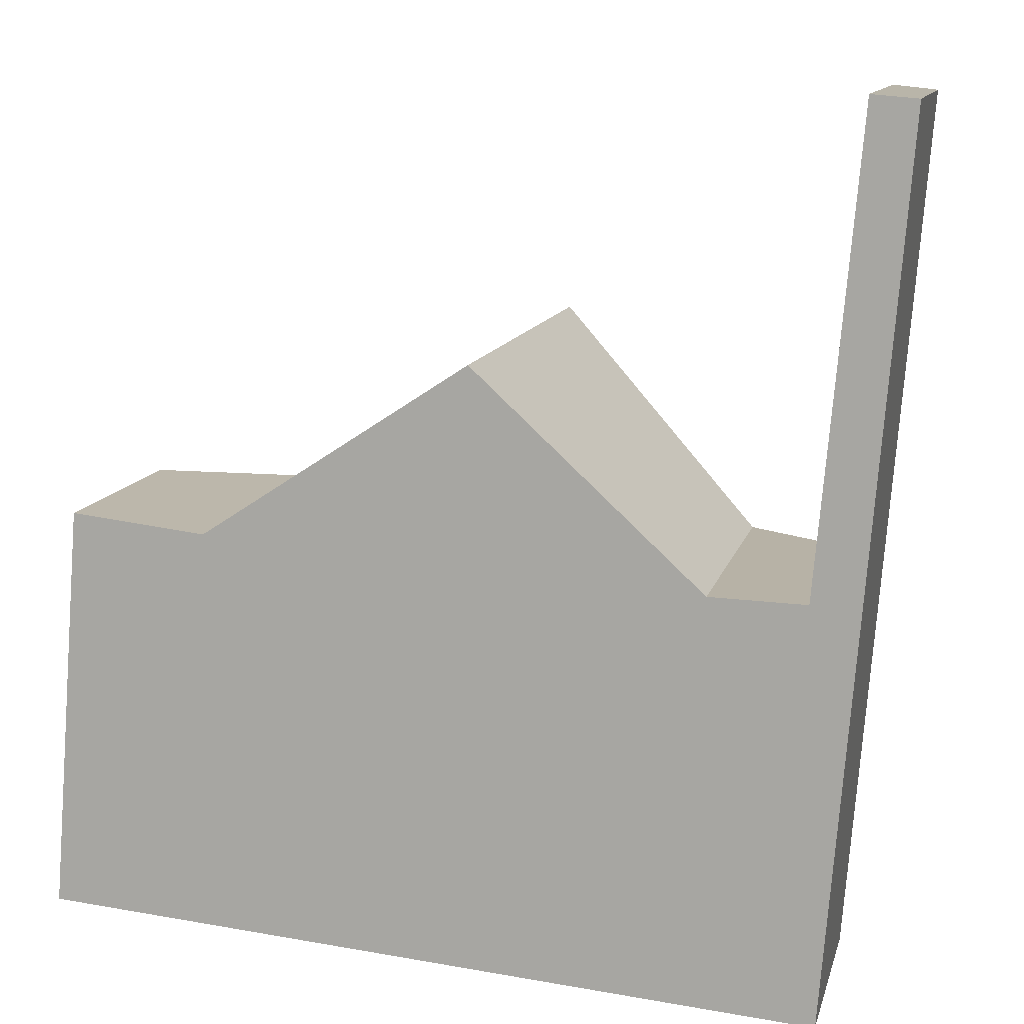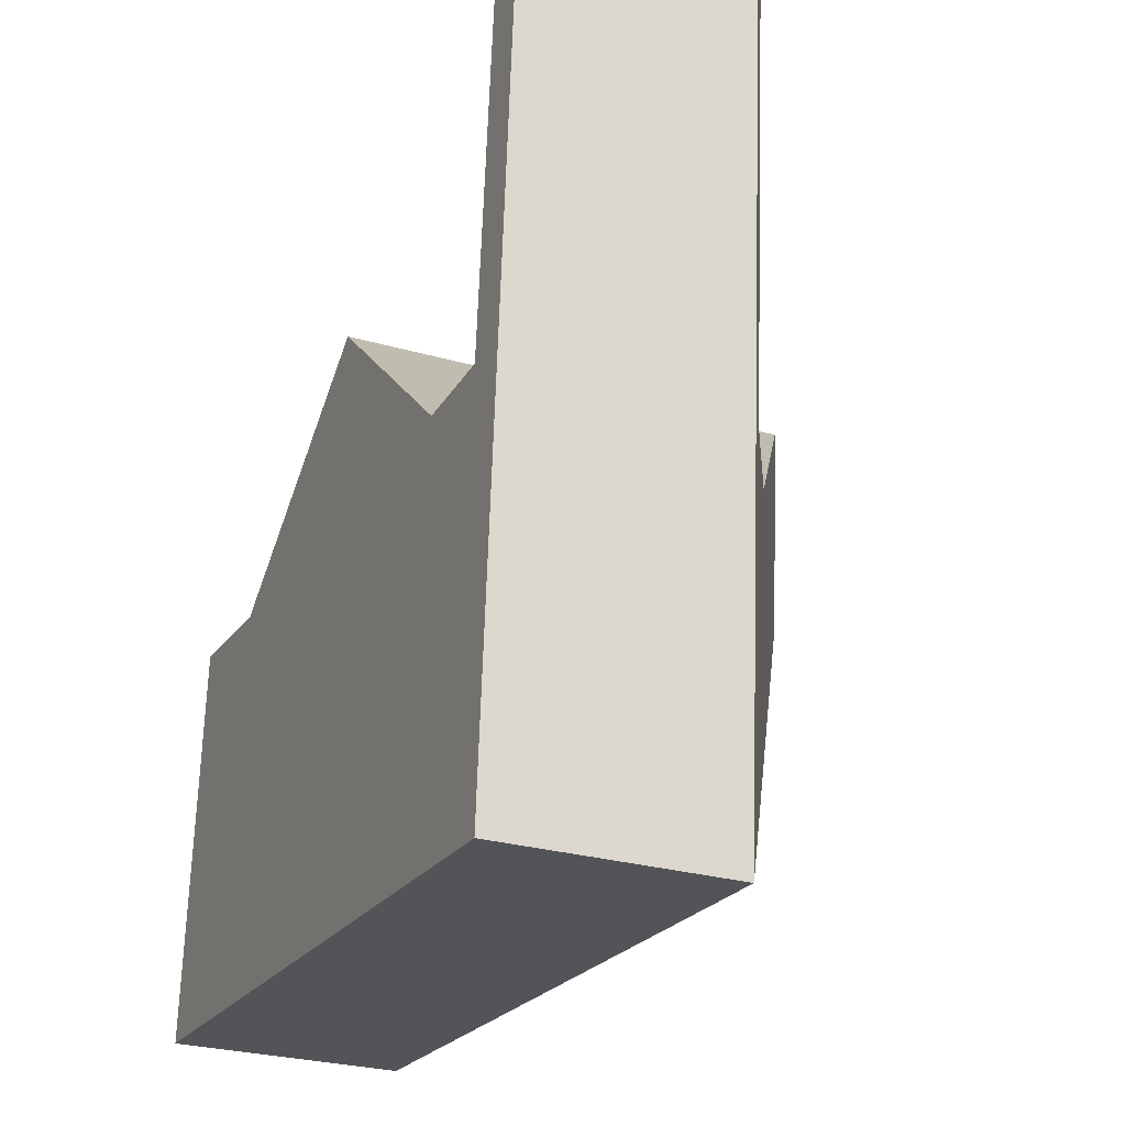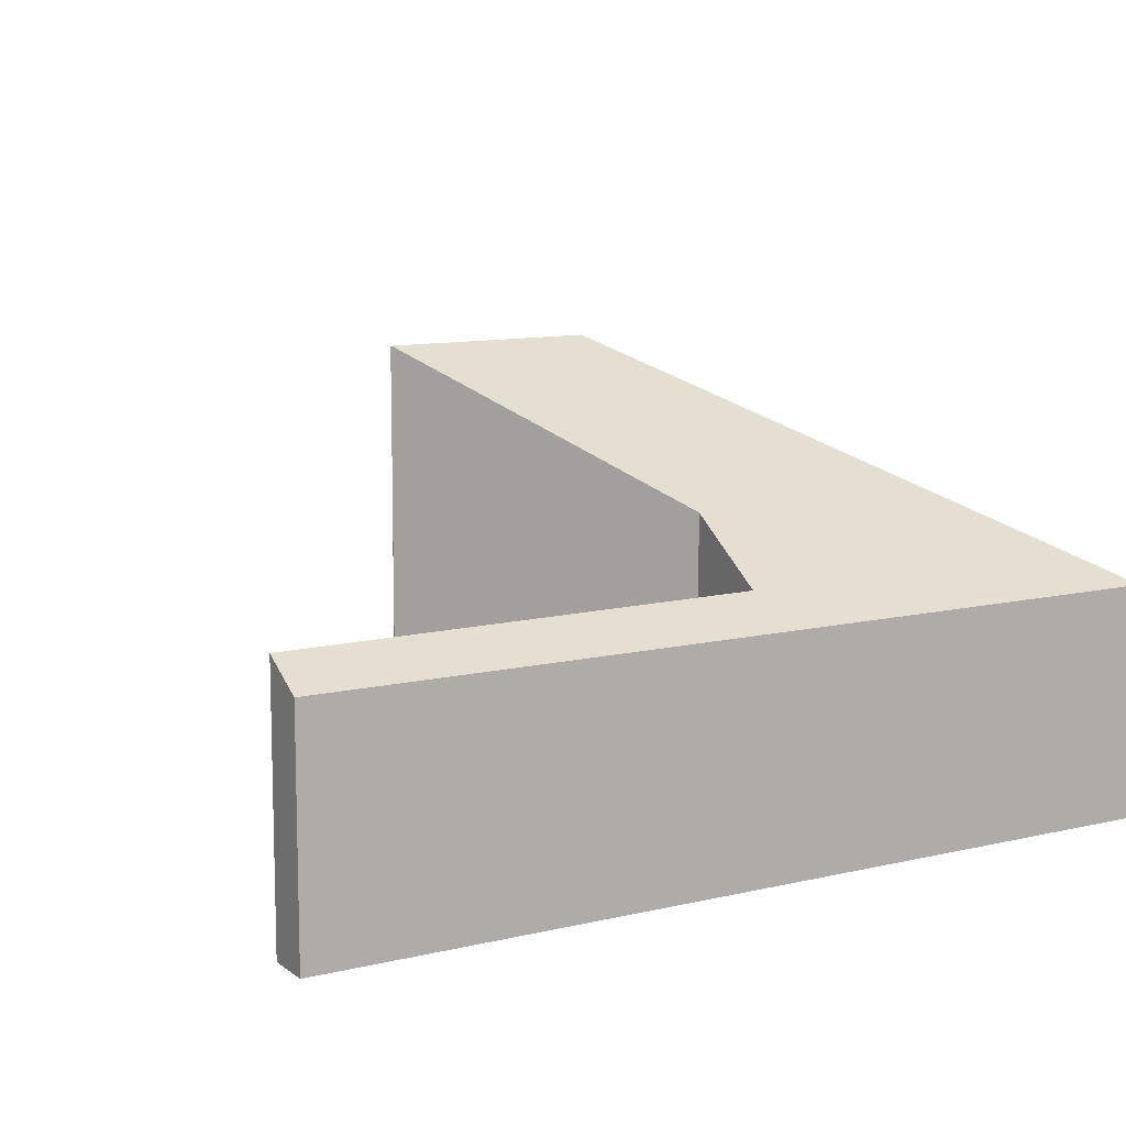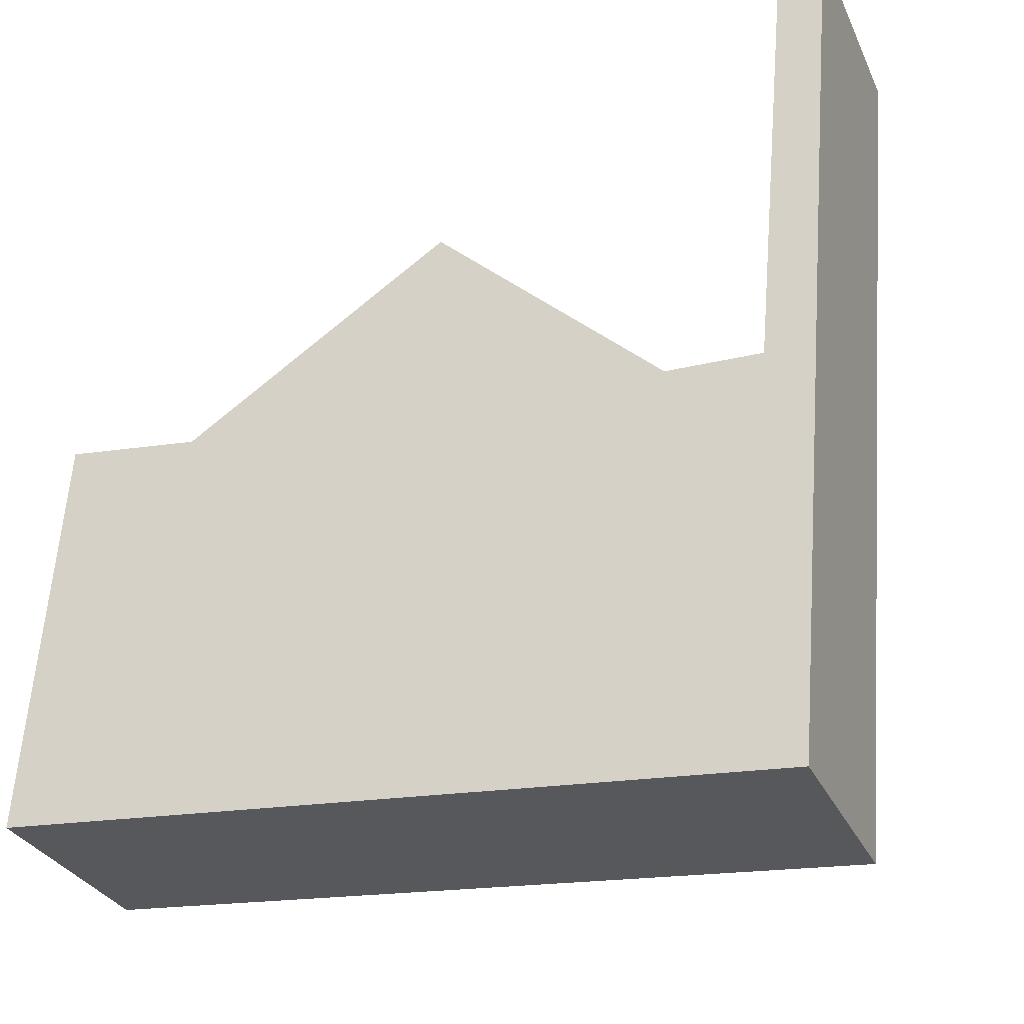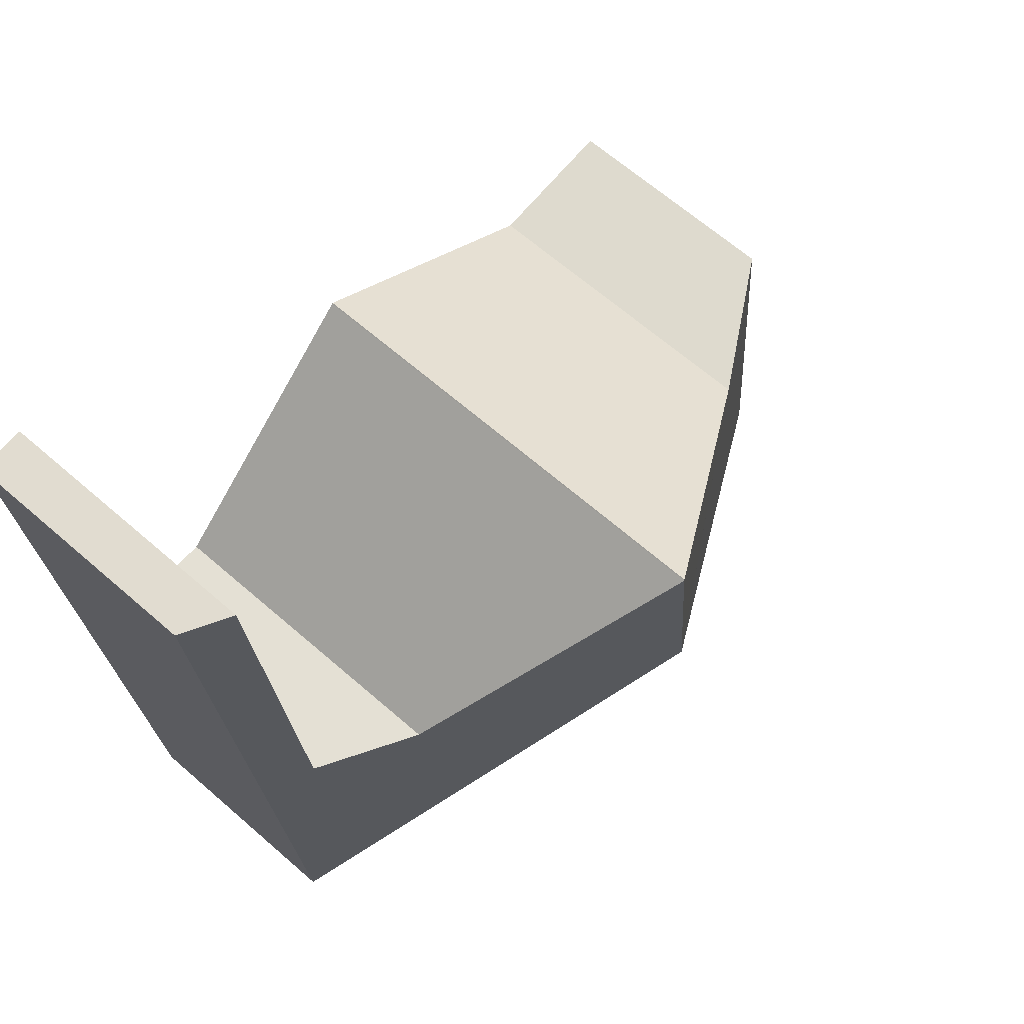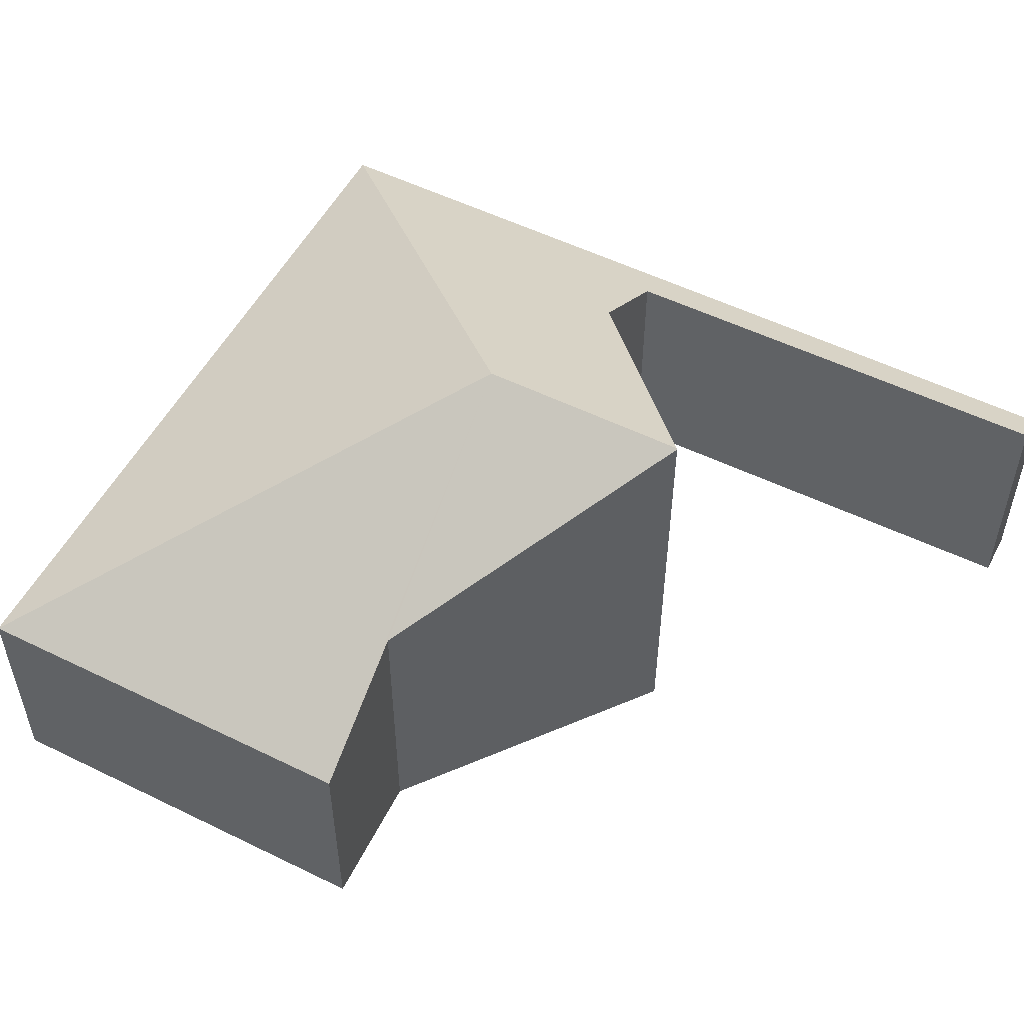
<metadata>
{"format":"obj","ext":"obj","renderer":"f3d","projection":"perspective","resolution":1024,"background":"white","views":[{"elev":11.9,"azim":13.4,"up":"+Z"},{"elev":-27.3,"azim":66.0,"up":"+Z"},{"elev":10.9,"azim":64.2,"up":"+Y"},{"elev":-30.1,"azim":21.2,"up":"+Z"},{"elev":64.7,"azim":131.4,"up":"+Z"},{"elev":53.6,"azim":-57.8,"up":"+Y"}]}
</metadata>
<code>
v  0.466 3.313 5.815
v  6.003 6.539 5.112
v  0 3.313 2.029e-16
v  2.395 4.436 5.601
v  6.232 6.532 8.125
v  6.243 6.539 8.114
v  11.12 3.313 -0.891
v  9.511 4.516 5.112
v  10.89 3.72 5.077
v  11.13 3.708 7.902
v  11.47 3.692 11.76
v  11.81 3.313 7.848
v  12.12 3.313 11.7
v  6.243 -4.968e-16 8.114
v  6.232 -4.975e-16 8.125
v  9.511 -3.13e-16 5.112
v  10.89 -3.109e-16 5.077
v  11.47 -7.198e-16 11.76
v  12.12 -7.165e-16 11.7
v  2.395 -3.43e-16 5.601
v  0.466 -3.561e-16 5.815
v  11.13 -4.839e-16 7.902
v  0 0 0
v  11.81 -4.806e-16 7.848
v  11.12 5.456e-17 -0.891
g defaultobject
f 1 2 3
f 2 1 4
f 2 4 5
f 2 5 6
f 6 7 2
f 7 6 8
f 7 8 9
f 7 9 10
f 7 10 11
f 7 11 12
f 12 11 13
f 2 7 3
f 5 14 6
f 14 5 15
f 14 8 6
f 8 14 16
f 16 9 8
f 9 16 17
f 18 13 11
f 13 18 19
f 1 20 4
f 20 1 21
f 17 10 9
f 10 17 11
f 11 17 22
f 11 22 18
f 23 1 3
f 1 23 21
f 19 12 13
f 12 19 24
f 12 24 7
f 7 24 25
f 25 3 7
f 3 25 23
f 4 15 5
f 15 4 20
f 19 18 24
f 25 24 18
f 17 25 18
f 23 25 17
f 22 17 18
f 16 23 17
f 14 23 16
f 15 23 14
f 20 23 15
f 21 23 20

</code>
